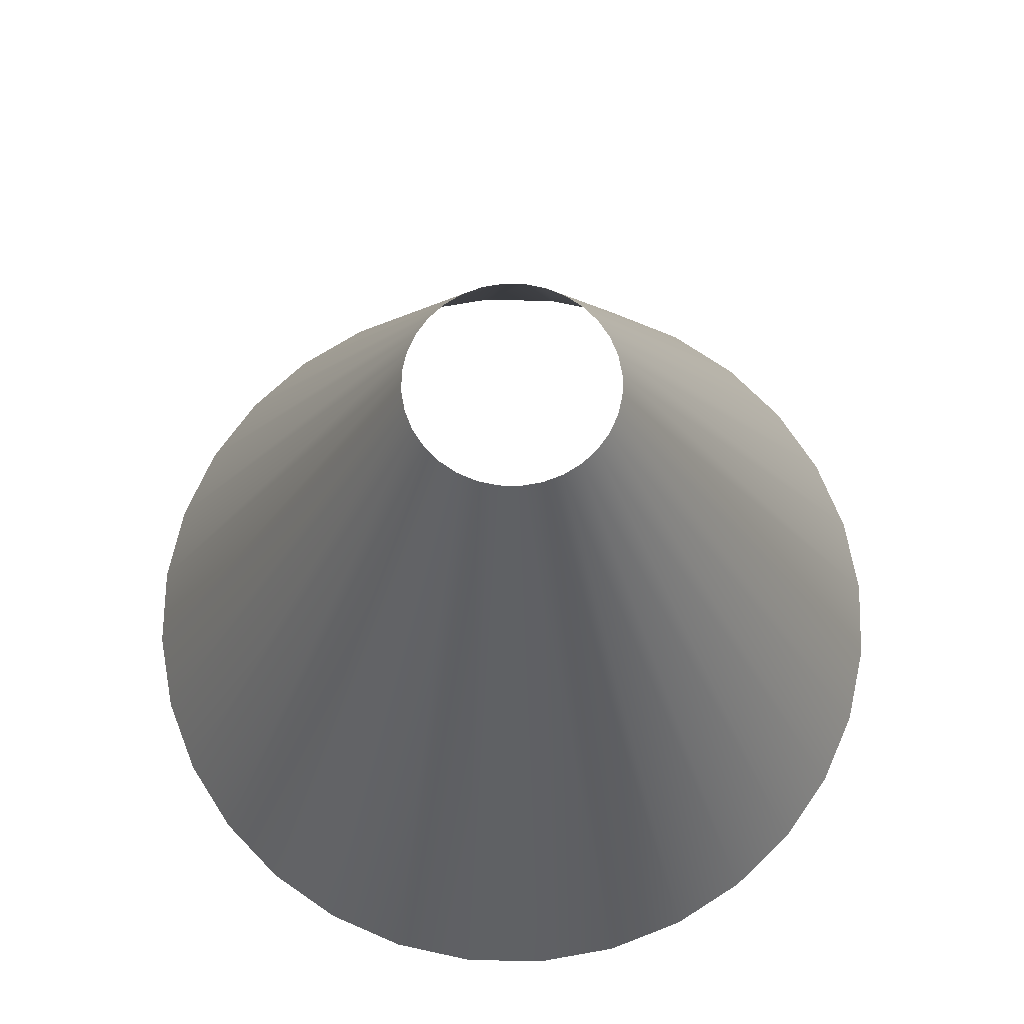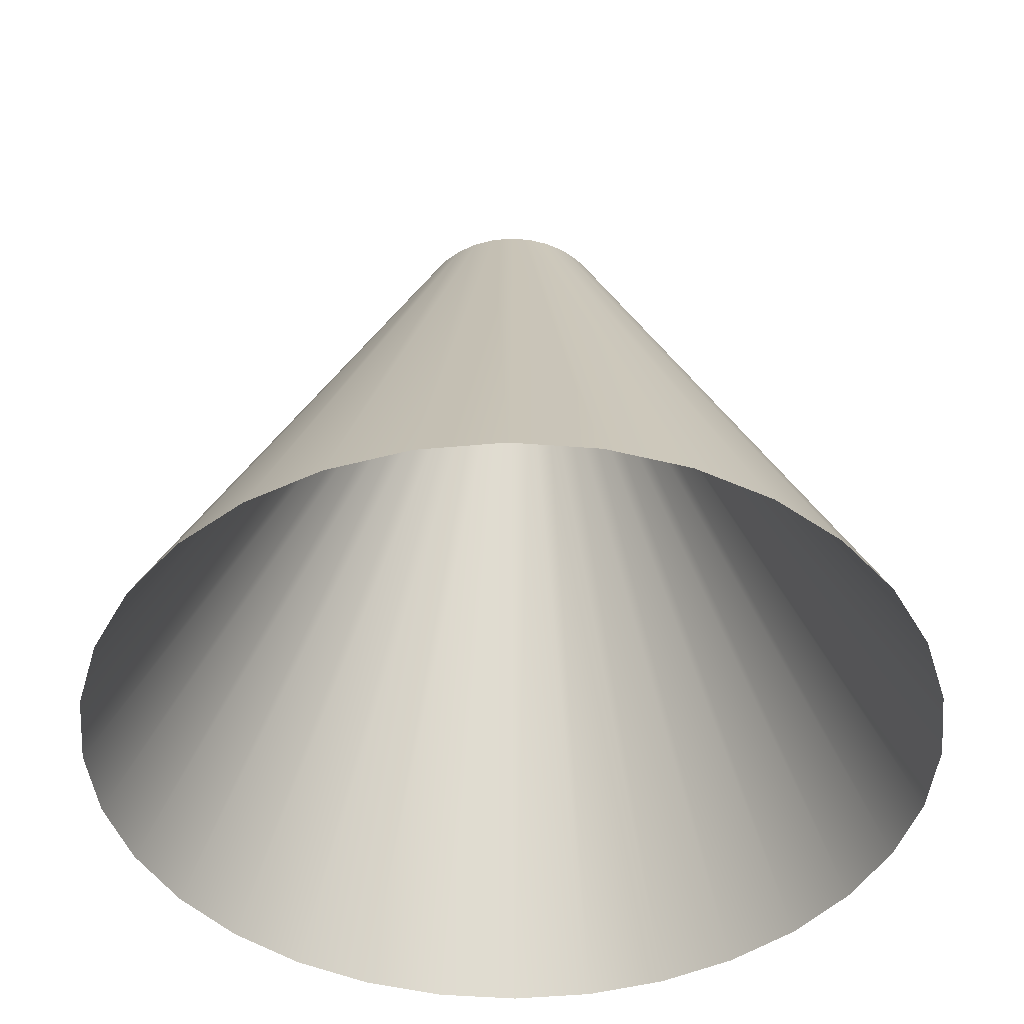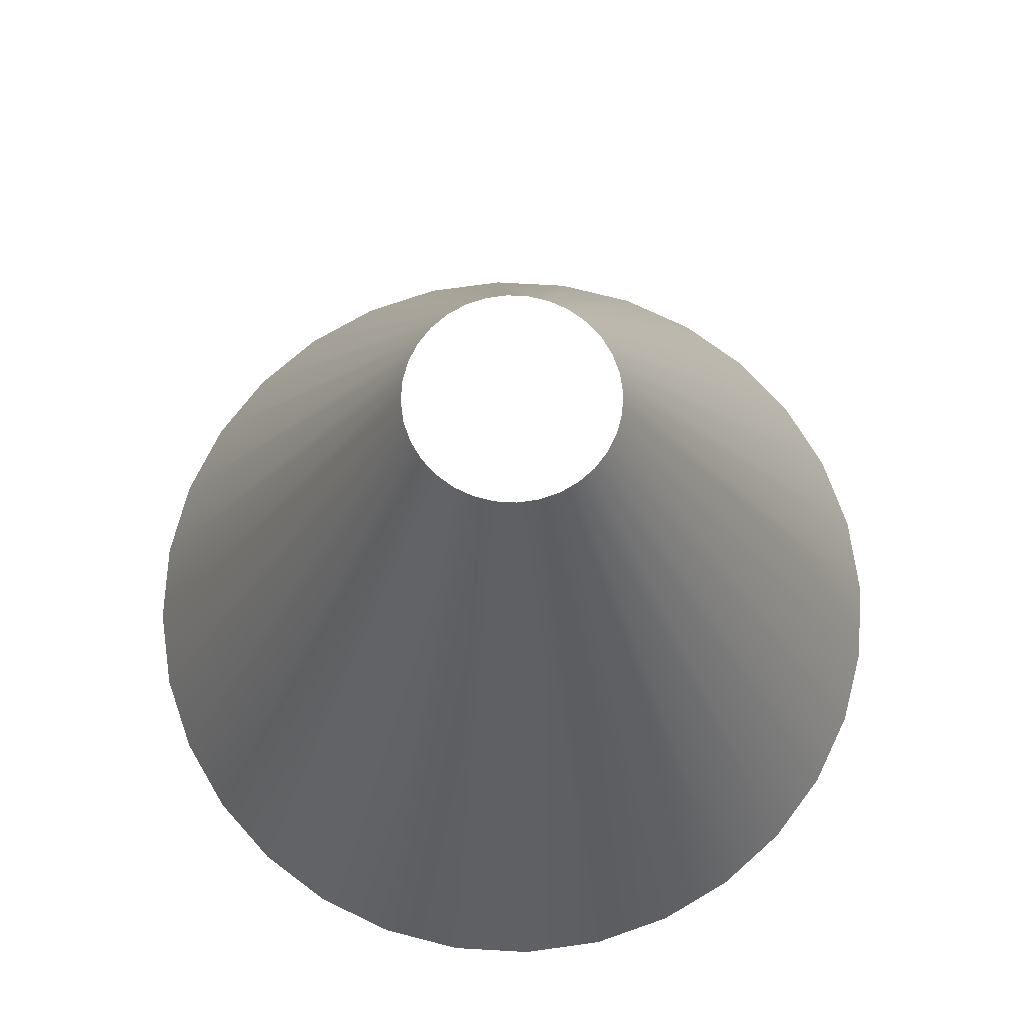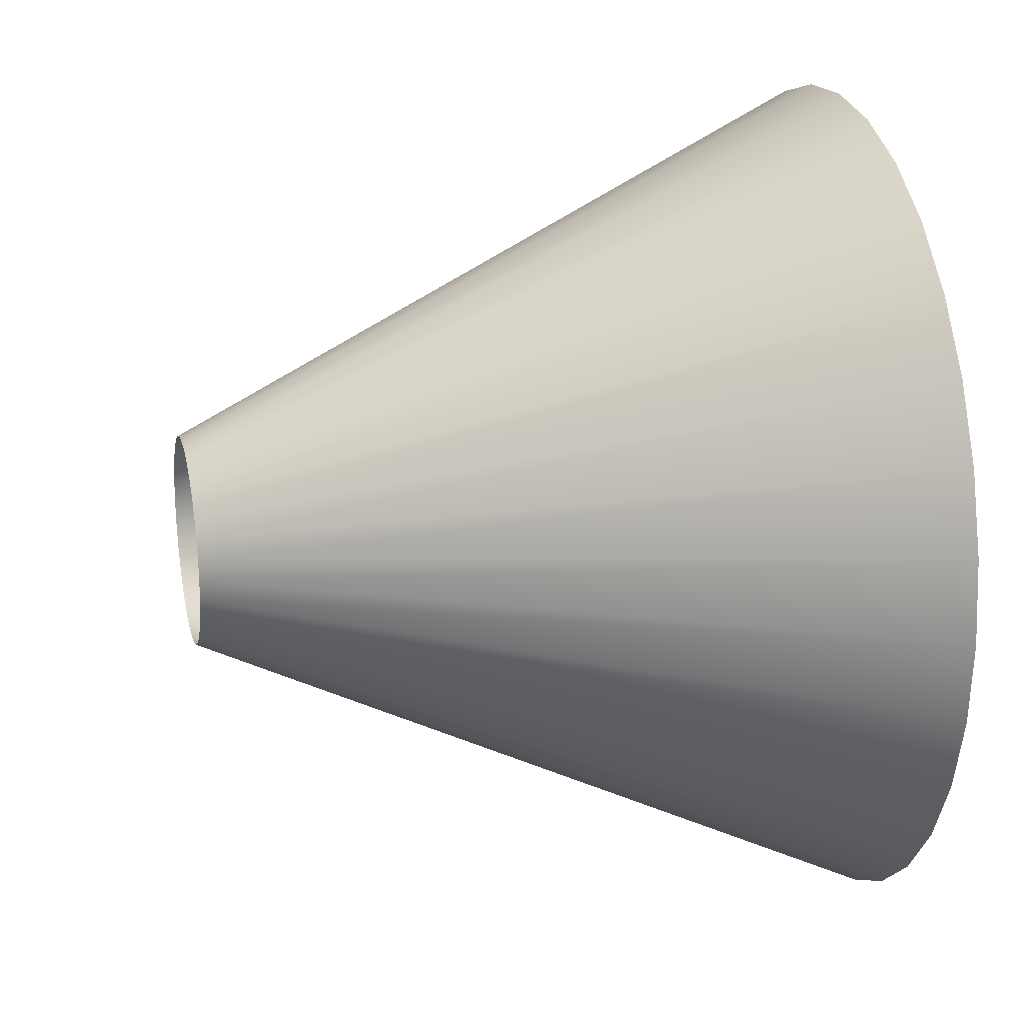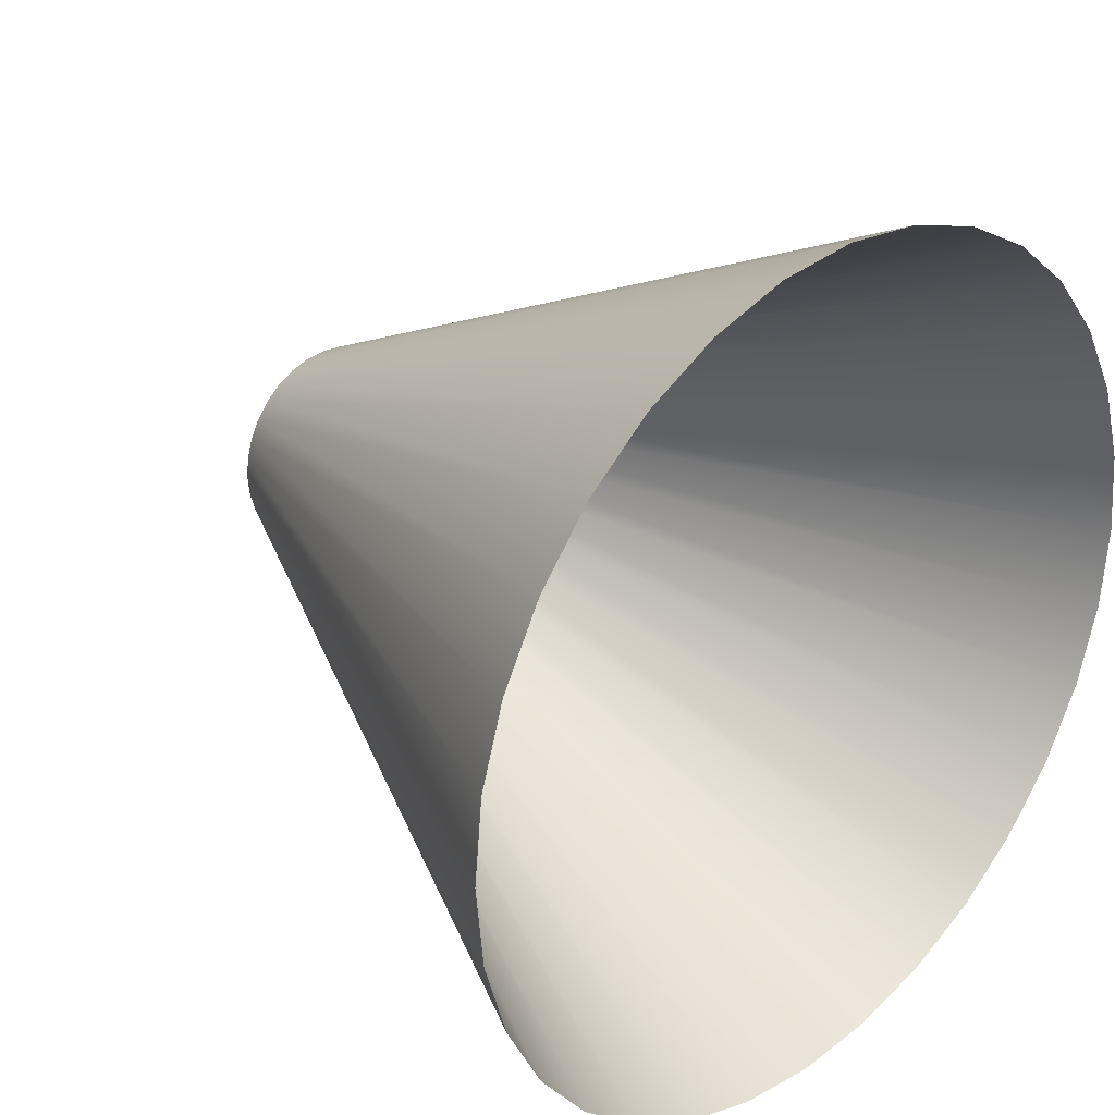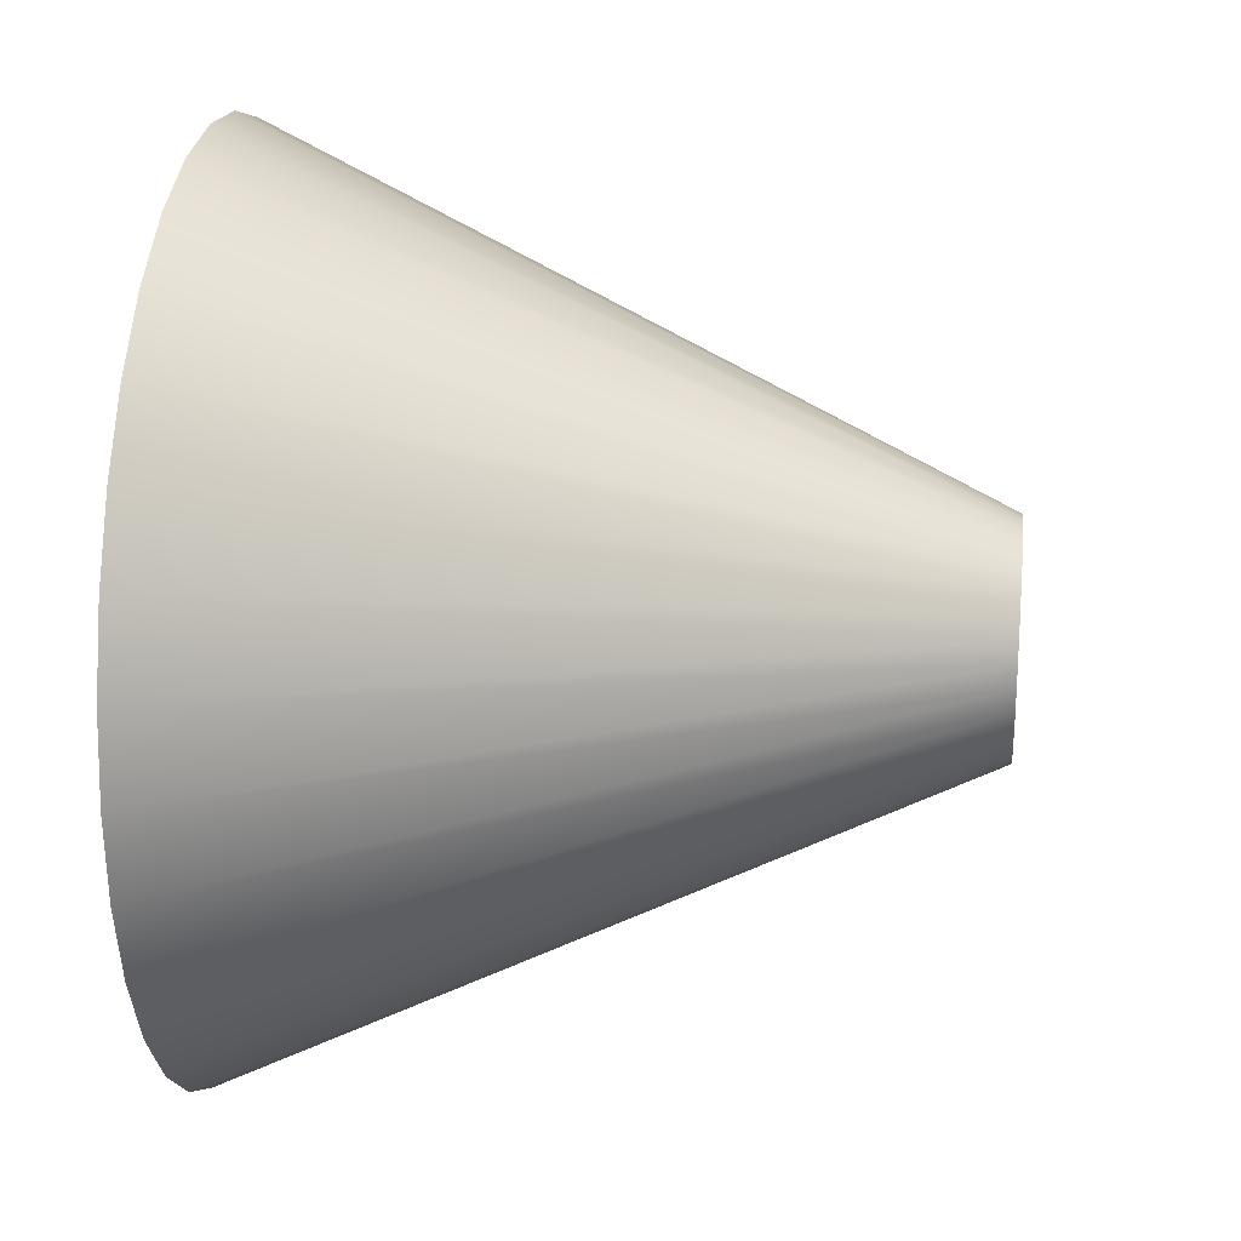
<metadata>
{"format":"obj","ext":"obj","renderer":"f3d","projection":"perspective","resolution":1024,"background":"white","views":[{"elev":68.7,"azim":-27.0,"up":"+Y"},{"elev":-45.0,"azim":34.2,"up":"+Y"},{"elev":71.2,"azim":-114.9,"up":"+Y"},{"elev":21.7,"azim":-103.3,"up":"+Z"},{"elev":28.9,"azim":-44.5,"up":"+Z"},{"elev":22.4,"azim":97.0,"up":"+Z"}]}
</metadata>
<code>
o LampShade
v 0 -0.4806 -0.7513
v -0 0.7207 -0.1881
v 0.1466 -0.4806 -0.7368
v 0.03669 0.7207 -0.1844
v 0.2875 -0.4806 -0.6941
v 0.07197 0.7207 -0.1737
v 0.4174 -0.4806 -0.6246
v 0.1045 0.7207 -0.1564
v 0.5312 -0.4806 -0.5312
v 0.133 0.7207 -0.133
v 0.6246 -0.4806 -0.4174
v 0.1564 0.7207 -0.1045
v 0.6941 -0.4806 -0.2875
v 0.1737 0.7207 -0.07197
v 0.7368 -0.4806 -0.1466
v 0.1844 0.7207 -0.03669
v 0.7513 -0.4806 0
v 0.1881 0.7207 -0
v 0.7368 -0.4806 0.1466
v 0.1844 0.7207 0.03669
v 0.6941 -0.4806 0.2875
v 0.1737 0.7207 0.07197
v 0.6246 -0.4806 0.4174
v 0.1564 0.7207 0.1045
v 0.5312 -0.4806 0.5312
v 0.133 0.7207 0.133
v 0.4174 -0.4806 0.6246
v 0.1045 0.7207 0.1564
v 0.2875 -0.4806 0.6941
v 0.07197 0.7207 0.1737
v 0.1466 -0.4806 0.7368
v 0.03669 0.7207 0.1844
v 0 -0.4806 0.7513
v -0 0.7207 0.1881
v -0.1466 -0.4806 0.7368
v -0.03669 0.7207 0.1844
v -0.2875 -0.4806 0.6941
v -0.07197 0.7207 0.1737
v -0.4174 -0.4806 0.6246
v -0.1045 0.7207 0.1564
v -0.5312 -0.4806 0.5312
v -0.133 0.7207 0.133
v -0.6246 -0.4806 0.4174
v -0.1564 0.7207 0.1045
v -0.6941 -0.4806 0.2875
v -0.1737 0.7207 0.07197
v -0.7368 -0.4806 0.1466
v -0.1844 0.7207 0.03669
v -0.7513 -0.4806 0
v -0.1881 0.7207 -0
v -0.7368 -0.4806 -0.1466
v -0.1844 0.7207 -0.03669
v -0.6941 -0.4806 -0.2875
v -0.1737 0.7207 -0.07197
v -0.6246 -0.4806 -0.4174
v -0.1564 0.7207 -0.1045
v -0.5312 -0.4806 -0.5312
v -0.133 0.7207 -0.133
v -0.4174 -0.4806 -0.6246
v -0.1045 0.7207 -0.1564
v -0.2875 -0.4806 -0.6941
v -0.07197 0.7207 -0.1737
v -0.1466 -0.4806 -0.7368
v -0.03669 0.7207 -0.1844
f 1 2 4 3
f 3 4 6 5
f 5 6 8 7
f 7 8 10 9
f 9 10 12 11
f 11 12 14 13
f 13 14 16 15
f 15 16 18 17
f 17 18 20 19
f 19 20 22 21
f 21 22 24 23
f 23 24 26 25
f 25 26 28 27
f 27 28 30 29
f 29 30 32 31
f 31 32 34 33
f 33 34 36 35
f 35 36 38 37
f 37 38 40 39
f 39 40 42 41
f 41 42 44 43
f 43 44 46 45
f 45 46 48 47
f 47 48 50 49
f 49 50 52 51
f 51 52 54 53
f 53 54 56 55
f 55 56 58 57
f 57 58 60 59
f 59 60 62 61
f 61 62 64 63
f 63 64 2 1

</code>
